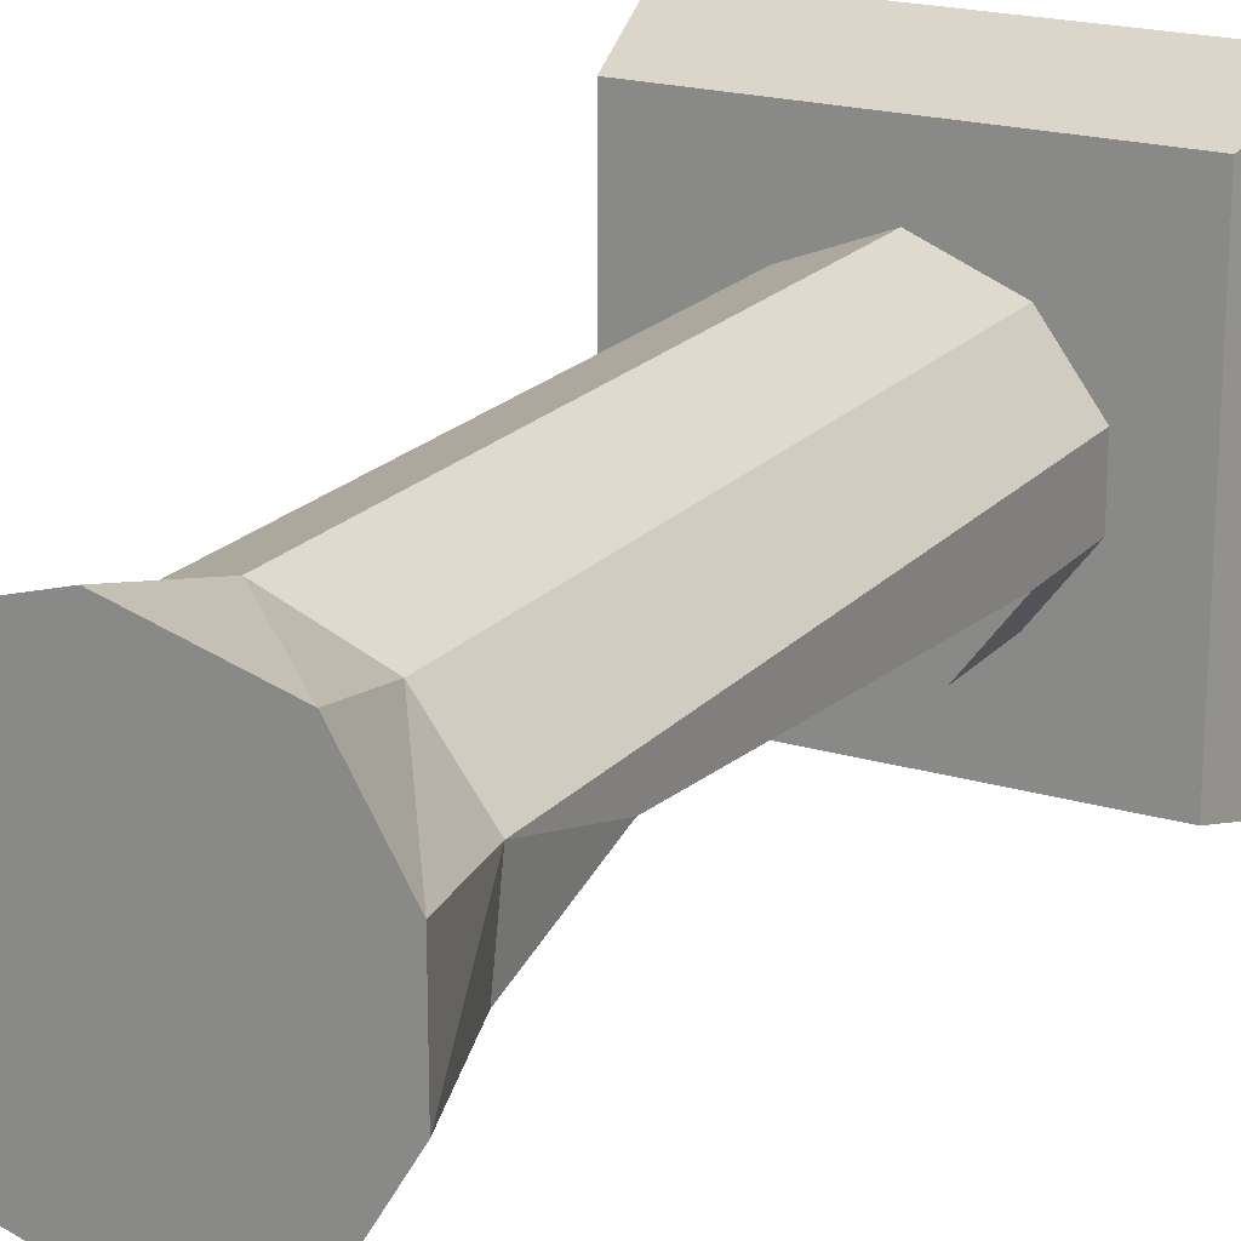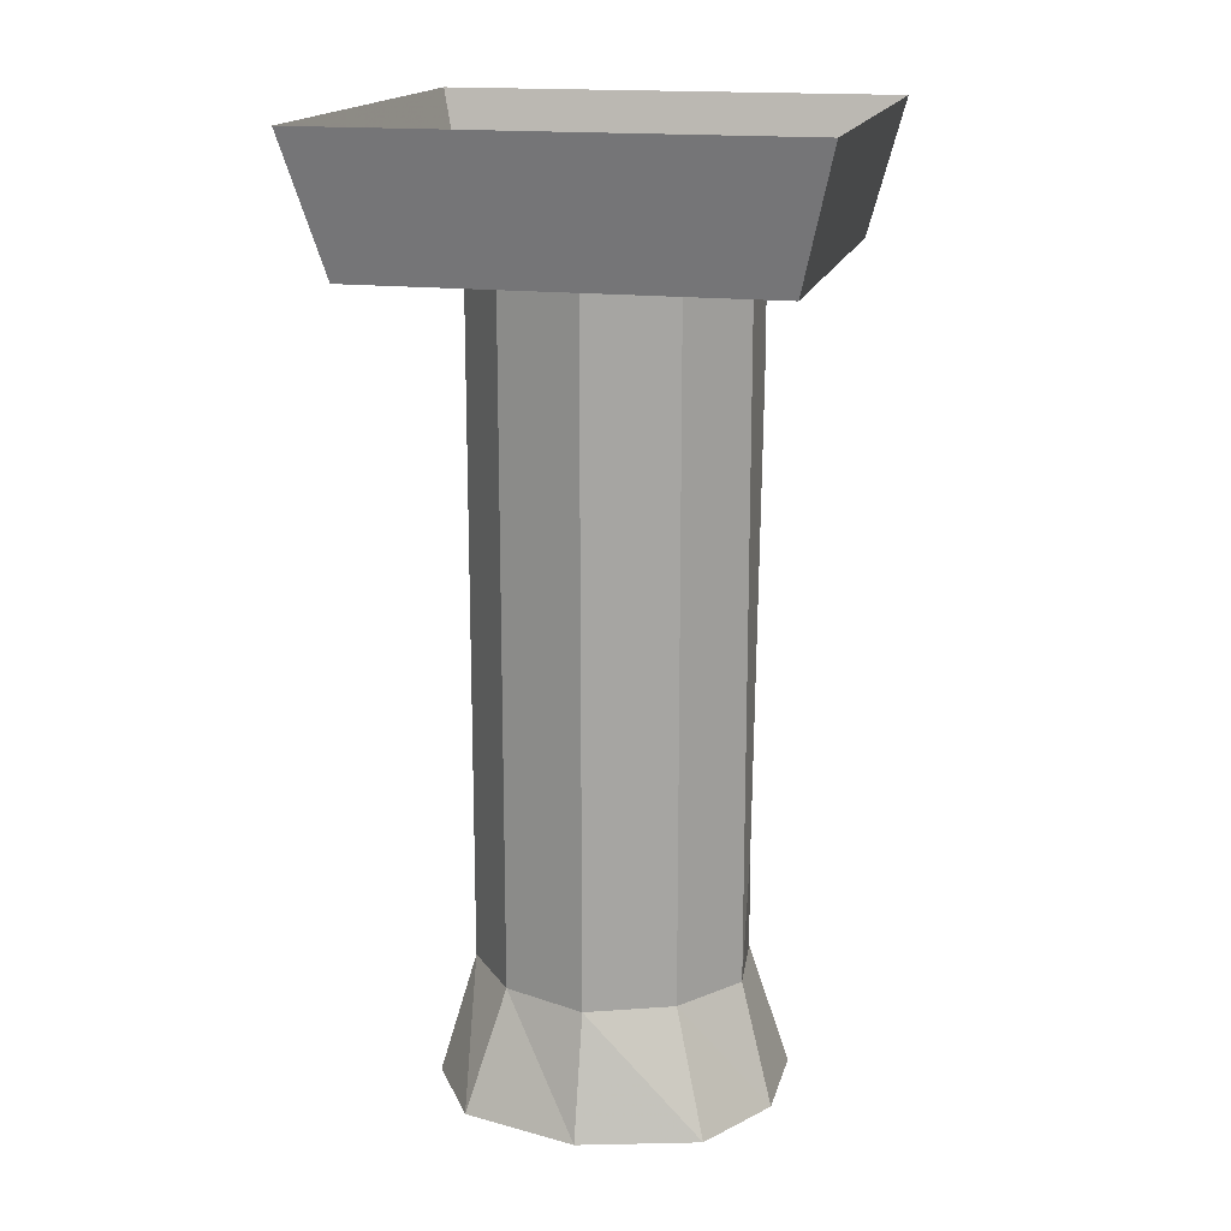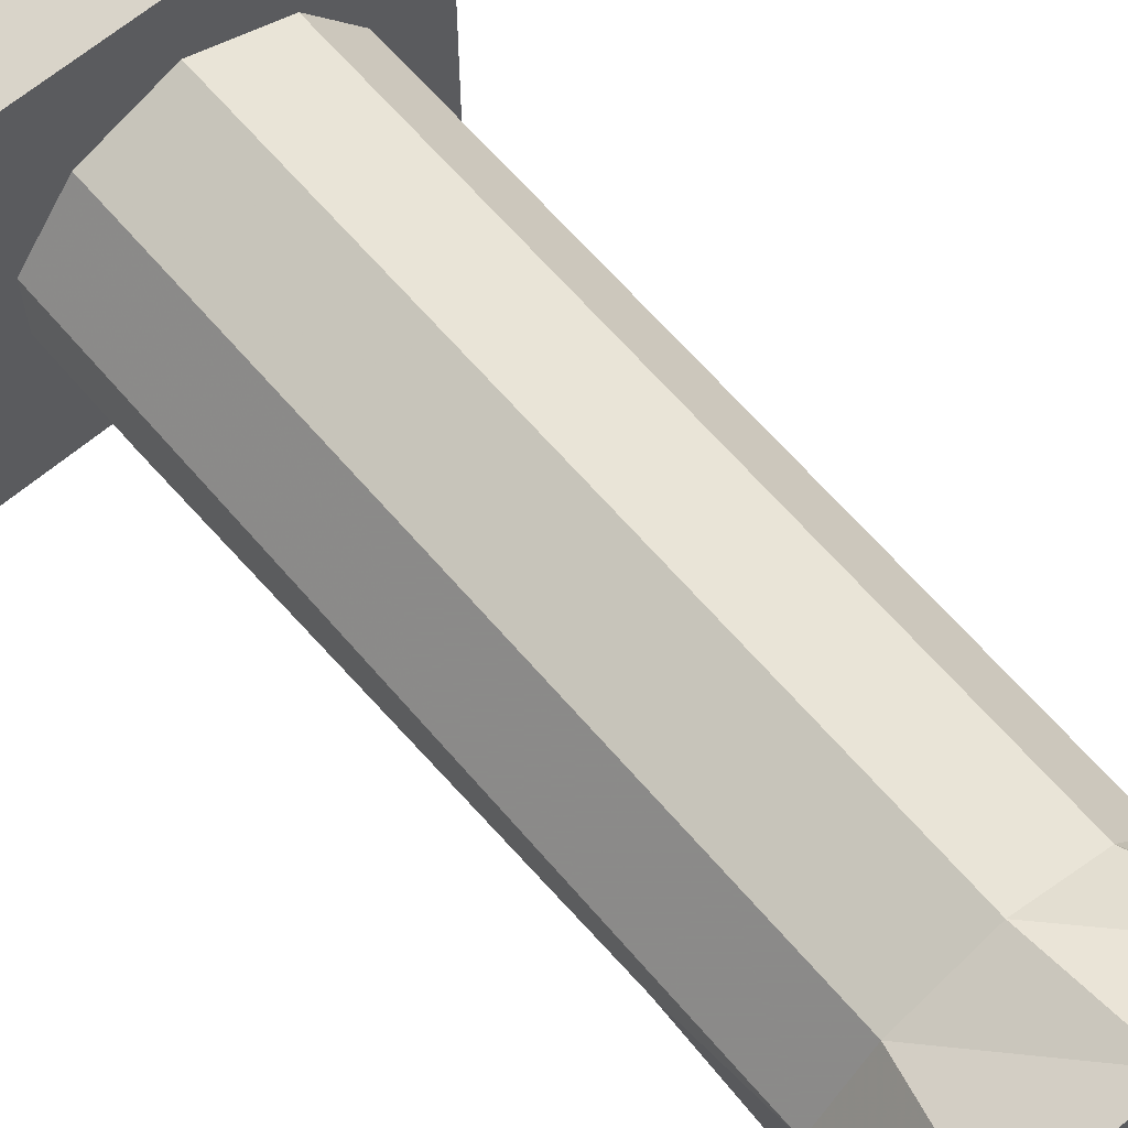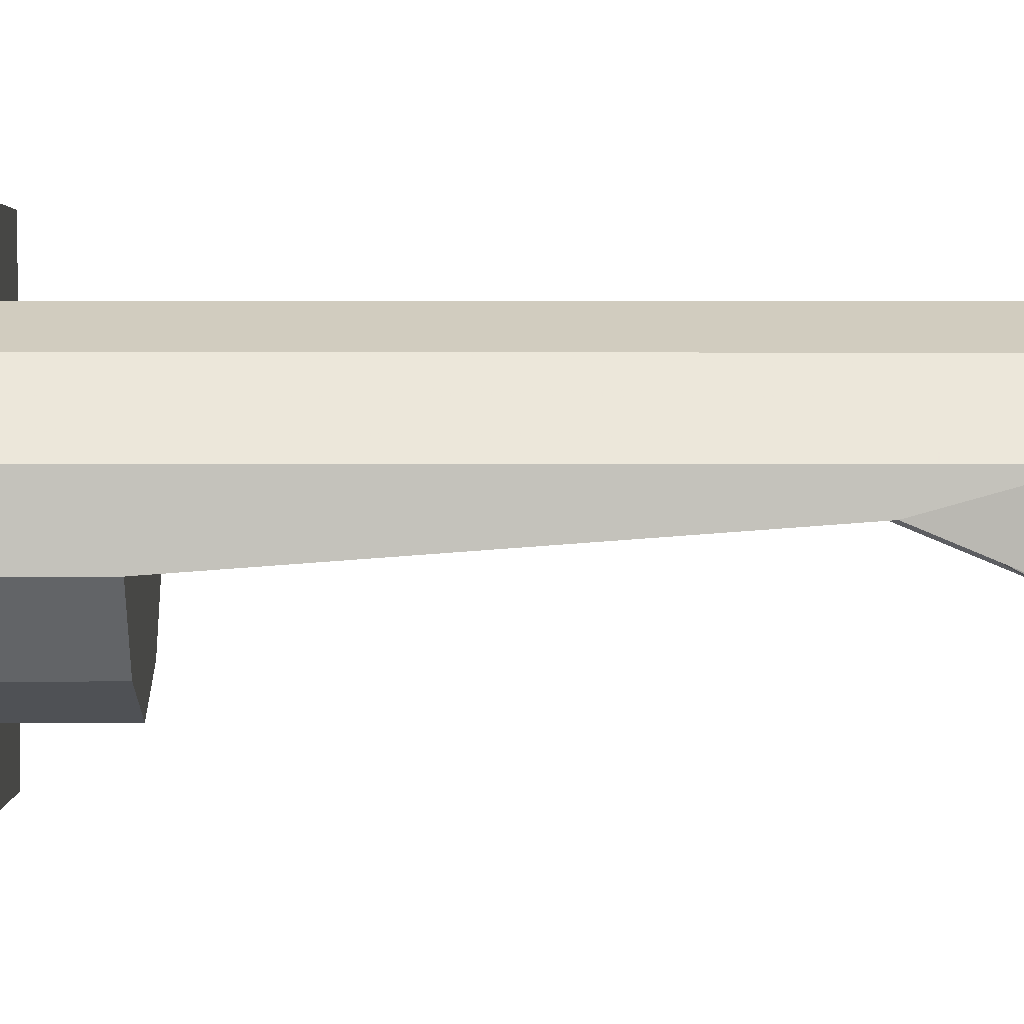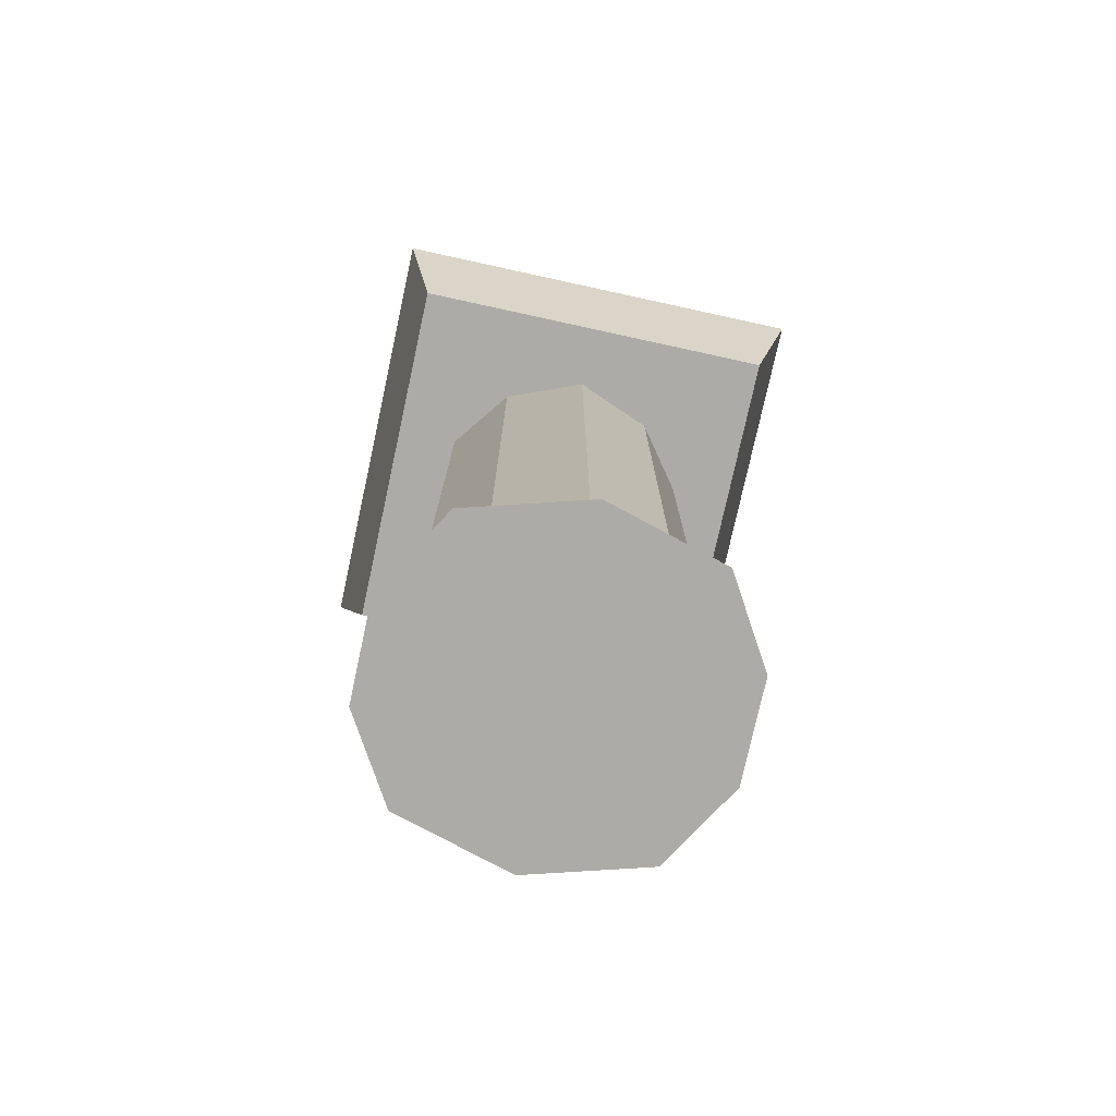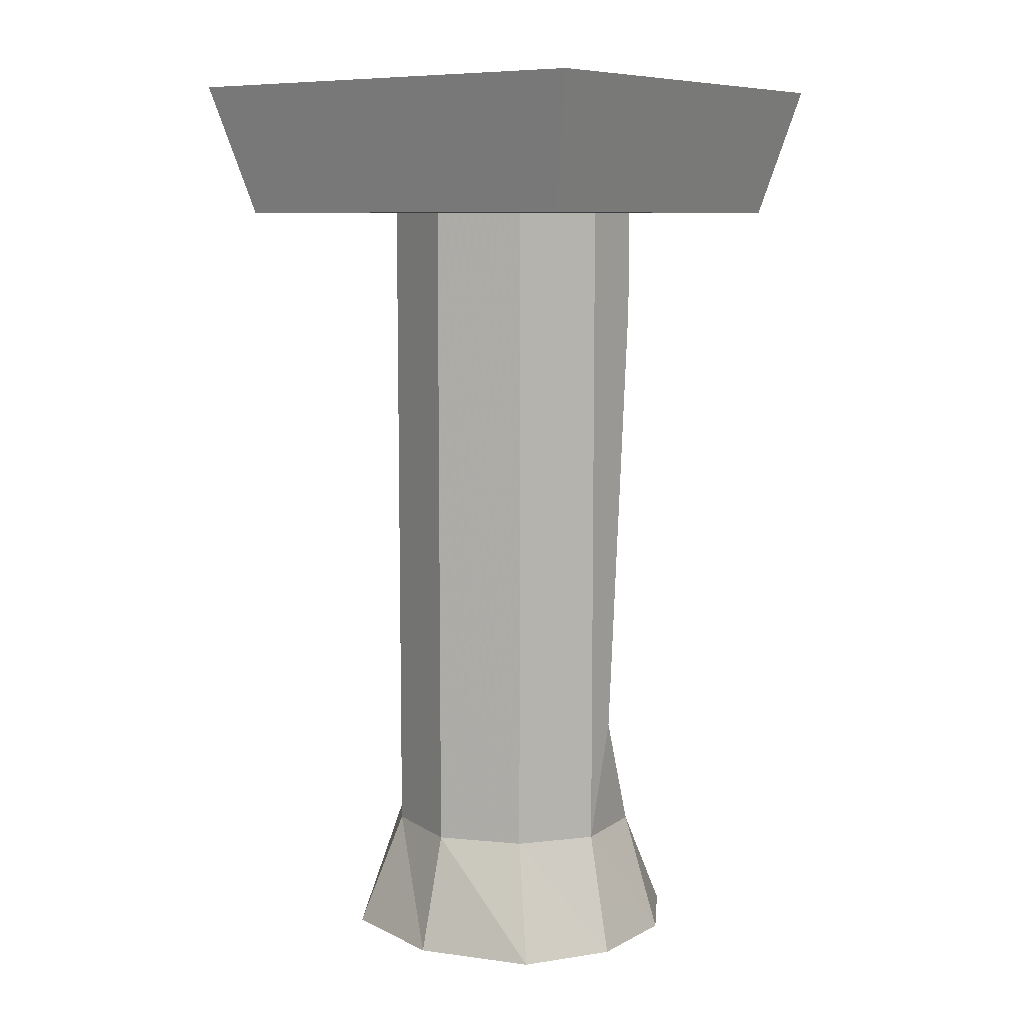
<metadata>
{"format":"obj","ext":"obj","renderer":"f3d","projection":"perspective","resolution":1024,"background":"white","views":[{"elev":20.1,"azim":28.7,"up":"+Z"},{"elev":16.6,"azim":13.5,"up":"+Y"},{"elev":64.5,"azim":-40.5,"up":"+Z"},{"elev":2.1,"azim":-90.8,"up":"+Z"},{"elev":-76.4,"azim":-12.3,"up":"+Y"},{"elev":8.6,"azim":36.2,"up":"+Y"}]}
</metadata>
<code>
v -0.5 -0.8906 -0.125
v -0.3125 -0.8906 -0.375
v 0 -0.8906 -0.5
v 0.3125 -0.8906 -0.375
v 0.5 -0.8906 -0.125
v -0.25 -0.8906 0.1875
v 0.25 -0.8906 0.1875
v 0.375 -2.617 0.1875
v -0.375 -2.617 0.1875
v -0.3438 -0.8906 -0.125
v -0.4062 -2.617 0.0625
v -0.5 -2.617 0
v -0.5 -2.617 0.125
v -0.5 -0.8906 0.125
v -0.5 -0.5 0.125
v -0.5 -0.5 -0.125
v -0.3125 -0.5 -0.375
v 0 -0.5 -0.5
v 0.3125 -0.5 -0.375
v 0.5 -0.5 -0.125
v 0.5 -0.8906 0.125
v 0.5 -2.617 0.125
v 0.5 -2.617 0
v 0.3438 -0.8906 -0.125
v 0.4062 -2.617 0.0625
v 0.5 -0.5 0.125
v 0.3125 -0.5 0.375
v 0.3125 -0.8906 0.375
v 0 -0.5 0.5
v 0 -0.8906 0.5
v 0.3125 -2.617 0.375
v 0.3125 -3.07 0.375
v 0.5 -3.07 0.125
v 0.4688 -3.07 -0.1875
v 0.3438 -3.07 -0.1875
v 0.25 -3.07 -0.03125
v 0 -3.102 0.0625
v -0.25 -3.07 -0.03125
v -0.3438 -3.07 -0.1875
v -0.4688 -3.07 -0.1875
v -0.5 -3.07 0.125
v -0.3125 -2.617 0.375
v -0.3125 -0.8906 0.375
v -0.3125 -0.5 0.375
v 0 -2.617 0.5
v 0 -3.07 0.5
v 0.4375 -3.523 0.5
v 0.625 -3.523 0.1875
v 0.625 -3.523 -0.1875
v 0.4375 -3.523 -0.5
v 0.3125 -3.266 -0.3125
v 0 -3.344 -0.5312
v -0.3125 -3.266 -0.3125
v -0.625 -3.523 -0.1875
v -0.625 -3.523 0.1875
v -0.4375 -3.523 0.5
v -0.3125 -3.07 0.375
v 0 -3.523 0.625
v 0 -3.523 -0.625
v -0.4375 -3.523 -0.5
v -0.875 0 -0.875
v 0.875 0 -0.875
v 0.75 -0.5 -0.75
v -0.75 -0.5 -0.75
v -0.875 0 0.875
v -0.75 -0.5 0.75
v 0.875 0 0.875
v 0.75 -0.5 0.75
f 1 2 3
f 1 3 4
f 1 4 5
f 1 5 6
f 6 5 7
f 6 7 8
f 6 8 9
f 6 9 10
f 10 9 11
f 24 25 8
f 24 8 7
f 25 35 8
f 8 35 36
f 8 36 37
f 8 37 9
f 9 37 38
f 9 38 39
f 9 39 11
f 35 51 36
f 36 51 37
f 37 51 52
f 37 52 53
f 37 53 38
f 38 53 39
f 47 58 48
f 48 58 56
f 48 56 55
f 48 55 49
f 49 55 54
f 49 54 50
f 50 54 59
f 54 60 59
f 63 68 64
f 64 68 66
f 10 11 1
f 1 11 12
f 5 23 24
f 24 23 25
f 23 34 25
f 25 34 35
f 11 39 40
f 11 40 12
f 34 51 35
f 39 53 40
f 1 12 13
f 1 13 14
f 1 14 15
f 1 15 16
f 1 16 2
f 2 16 17
f 2 17 3
f 3 17 18
f 3 18 4
f 4 18 19
f 4 19 5
f 5 19 20
f 5 20 21
f 5 21 22
f 5 22 23
f 26 27 28
f 26 28 21
f 26 21 20
f 27 29 30
f 27 30 28
f 28 30 31
f 28 31 21
f 21 31 22
f 22 31 32
f 22 32 33
f 22 33 23
f 23 33 34
f 12 40 41
f 12 41 13
f 13 41 42
f 13 42 43
f 13 43 14
f 14 43 44
f 14 44 15
f 29 44 43
f 29 43 30
f 30 43 42
f 30 42 45
f 30 45 31
f 31 45 32
f 32 45 46
f 32 46 47
f 32 47 48
f 32 48 33
f 33 48 49
f 33 49 34
f 34 49 50
f 34 50 51
f 40 53 54
f 40 54 55
f 40 55 41
f 41 55 56
f 41 56 57
f 41 57 42
f 42 57 45
f 45 57 46
f 46 57 58
f 46 58 47
f 50 59 51
f 51 59 52
f 52 59 60
f 52 60 53
f 53 60 54
f 57 56 58
f 61 62 63
f 61 63 64
f 61 64 65
f 65 64 66
f 65 66 67
f 67 66 68
f 67 68 62
f 62 68 63

</code>
